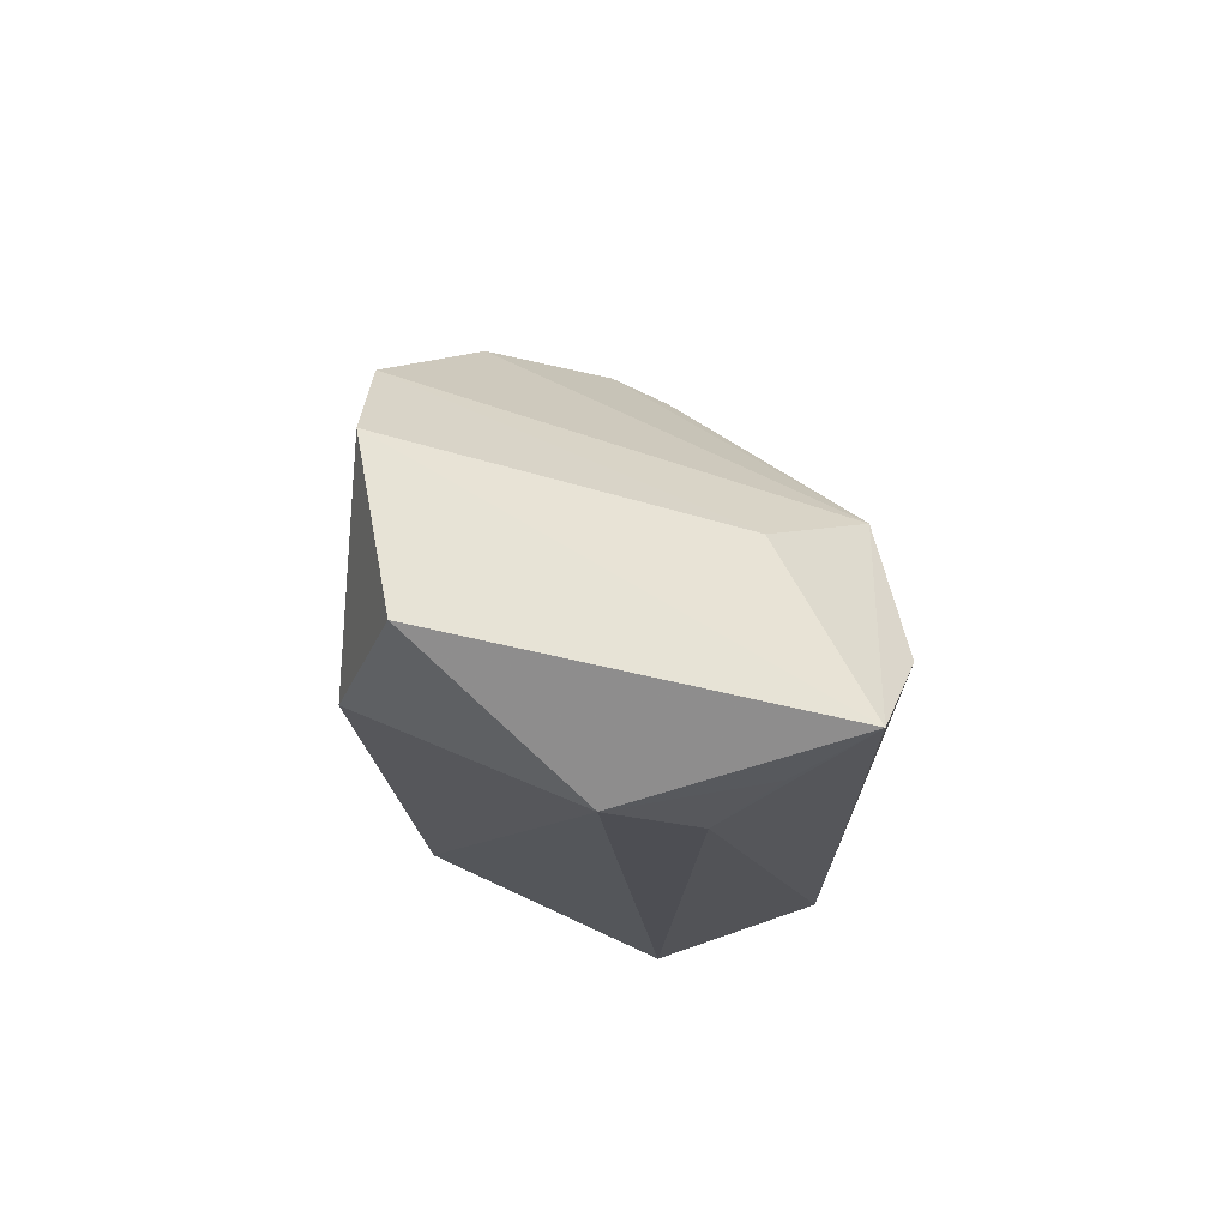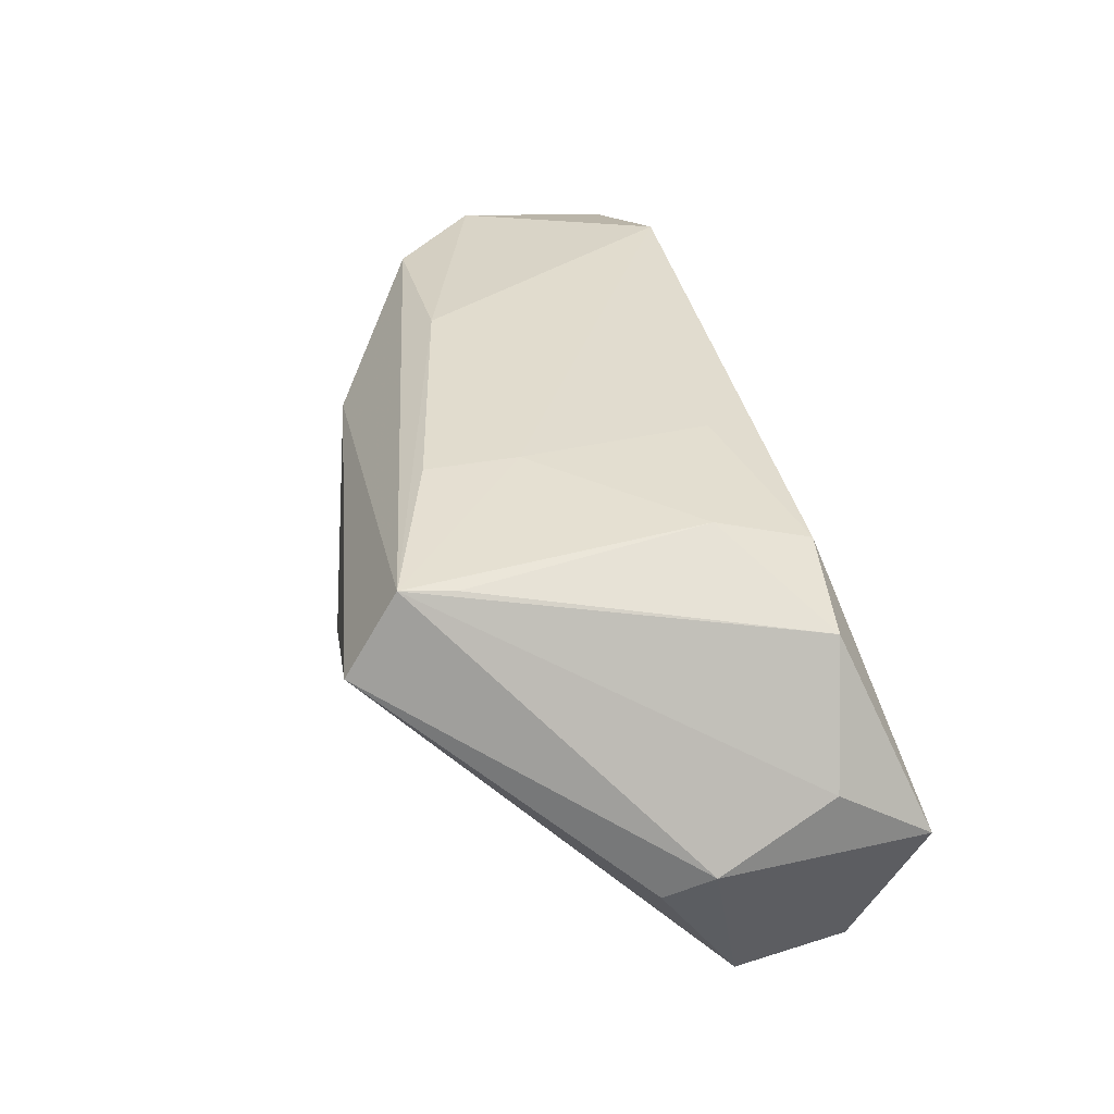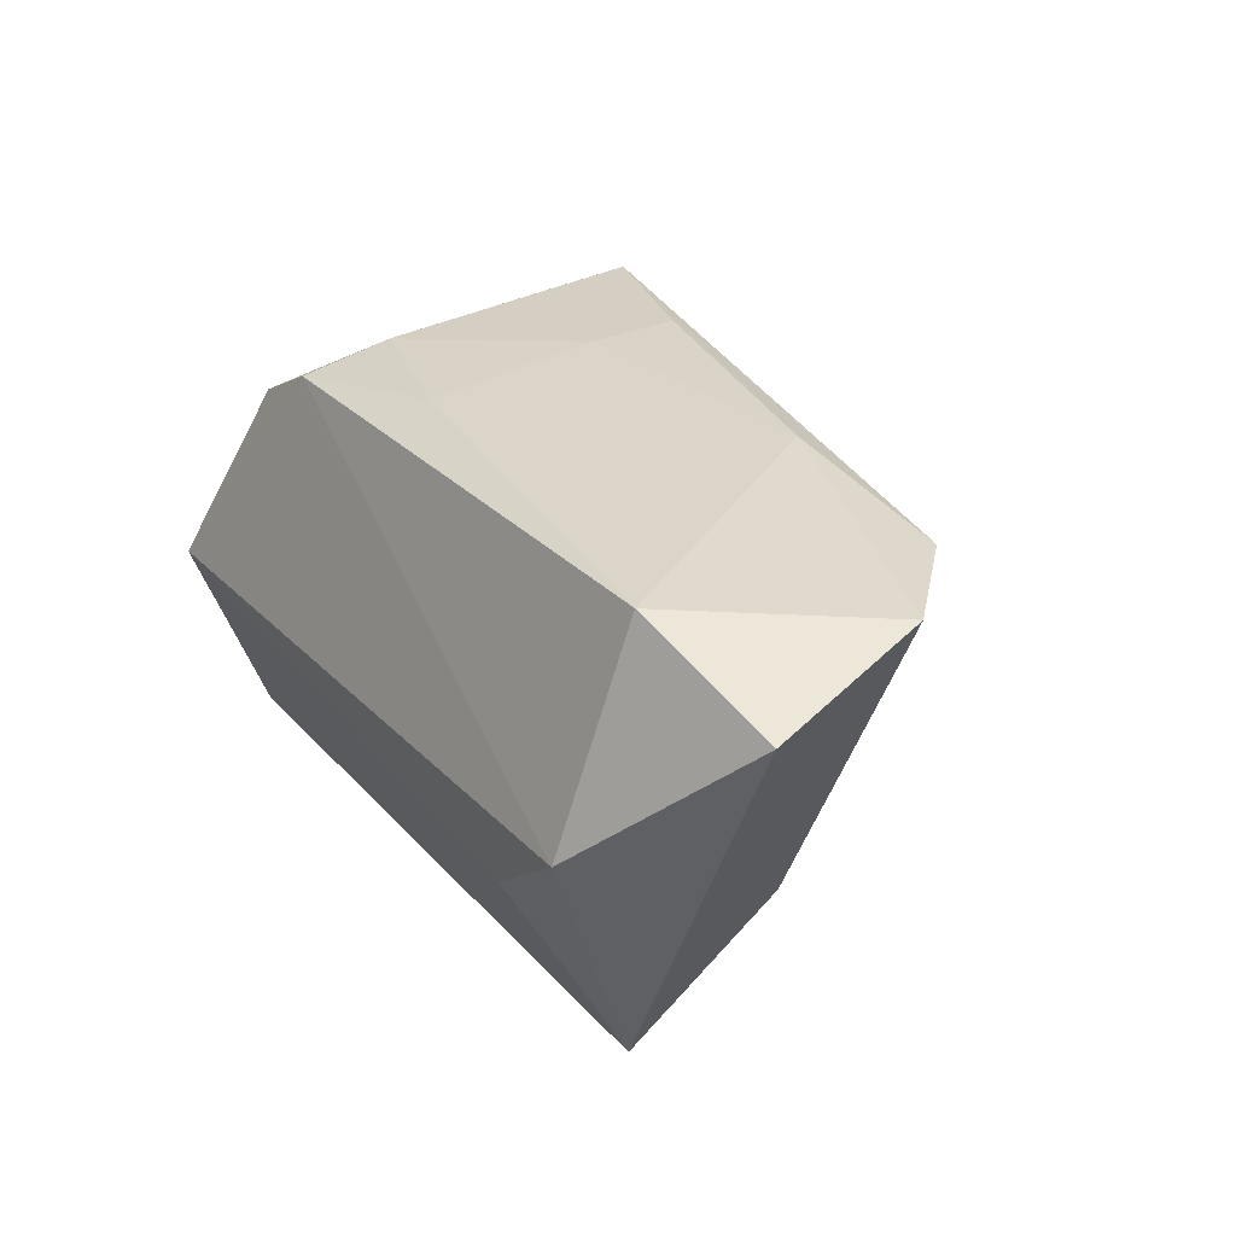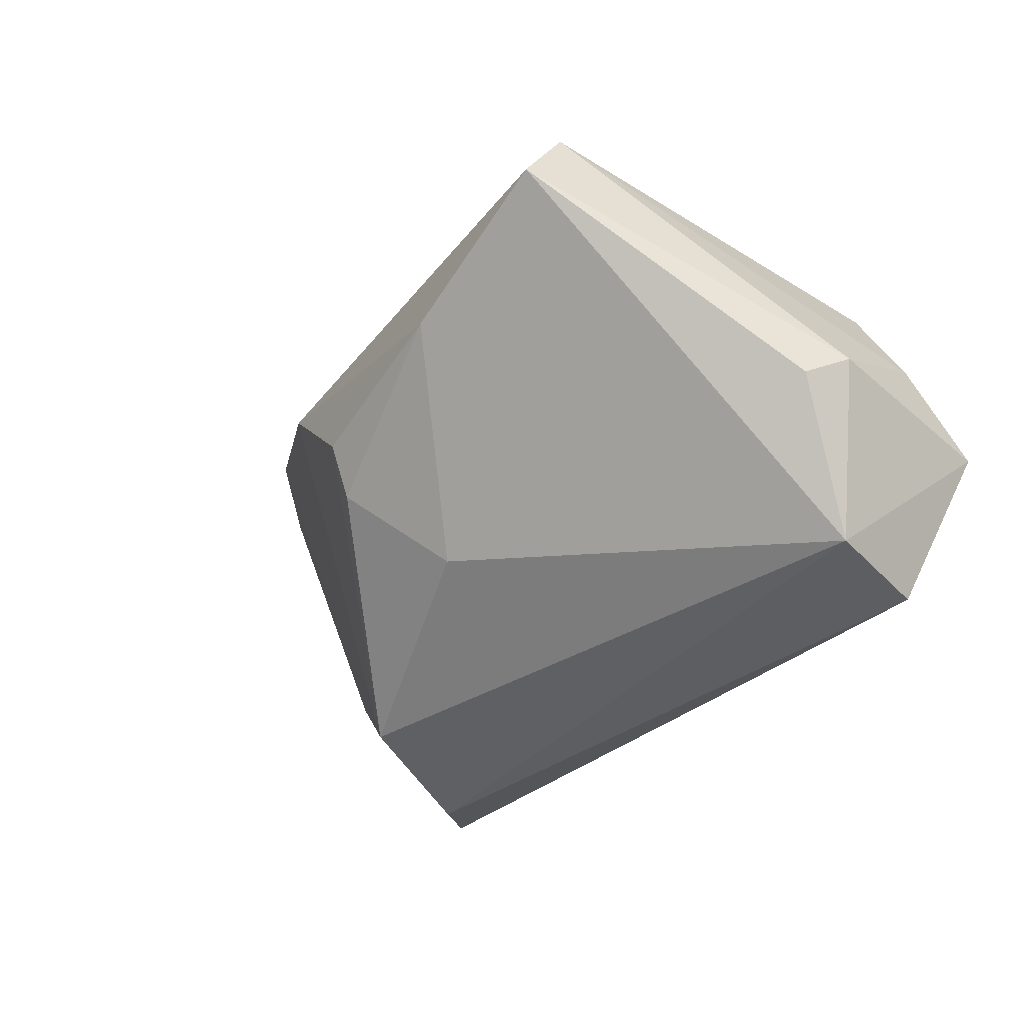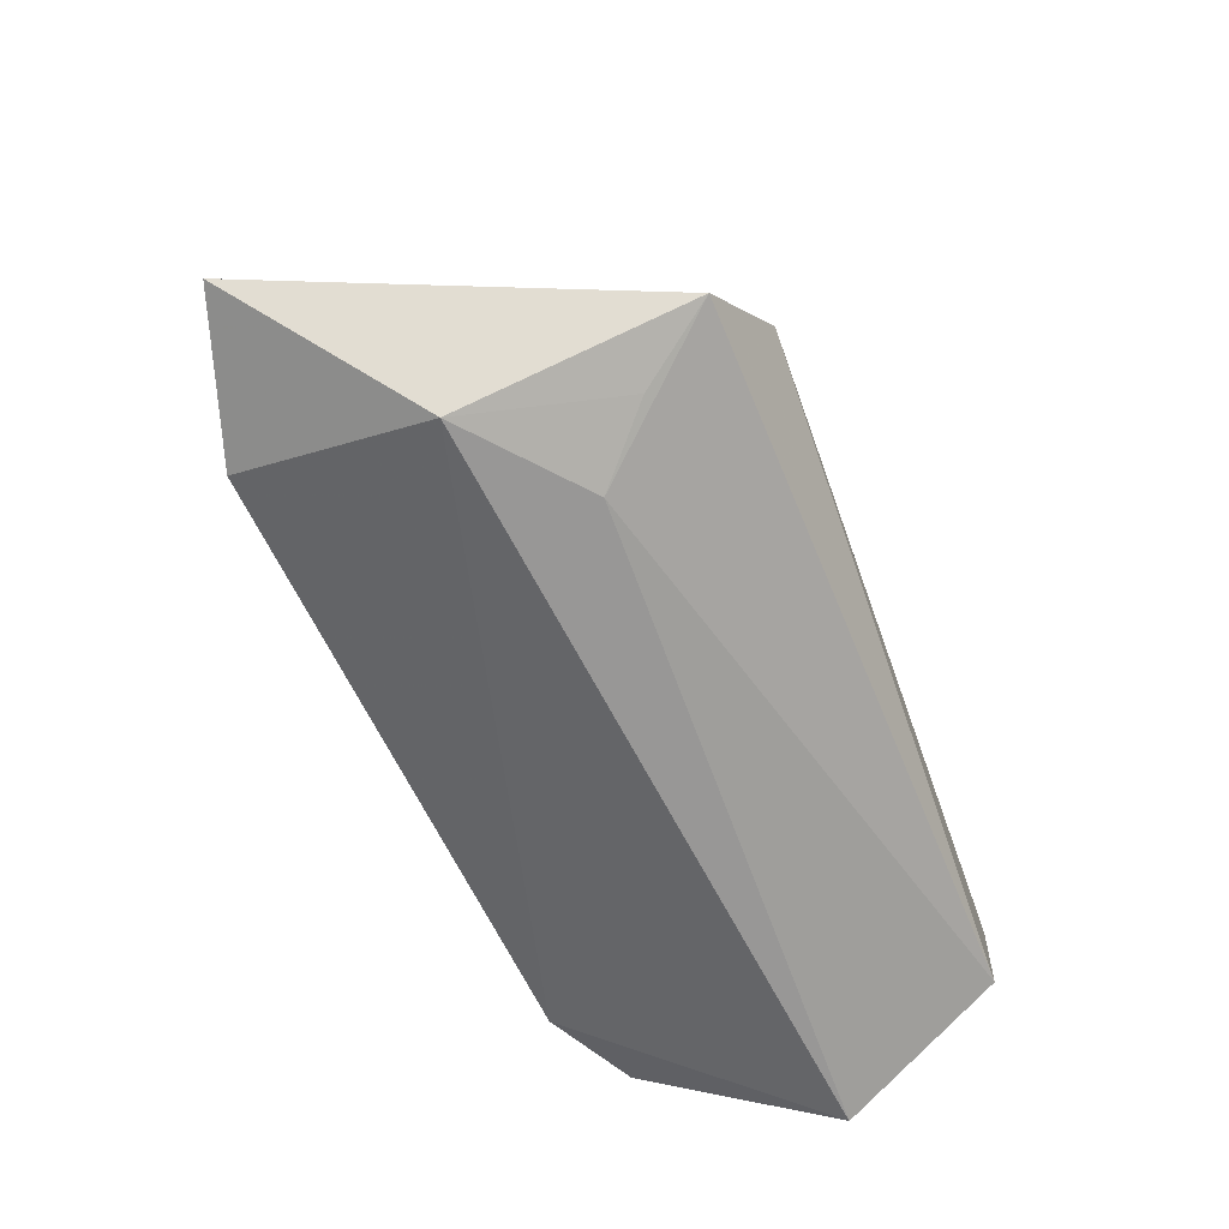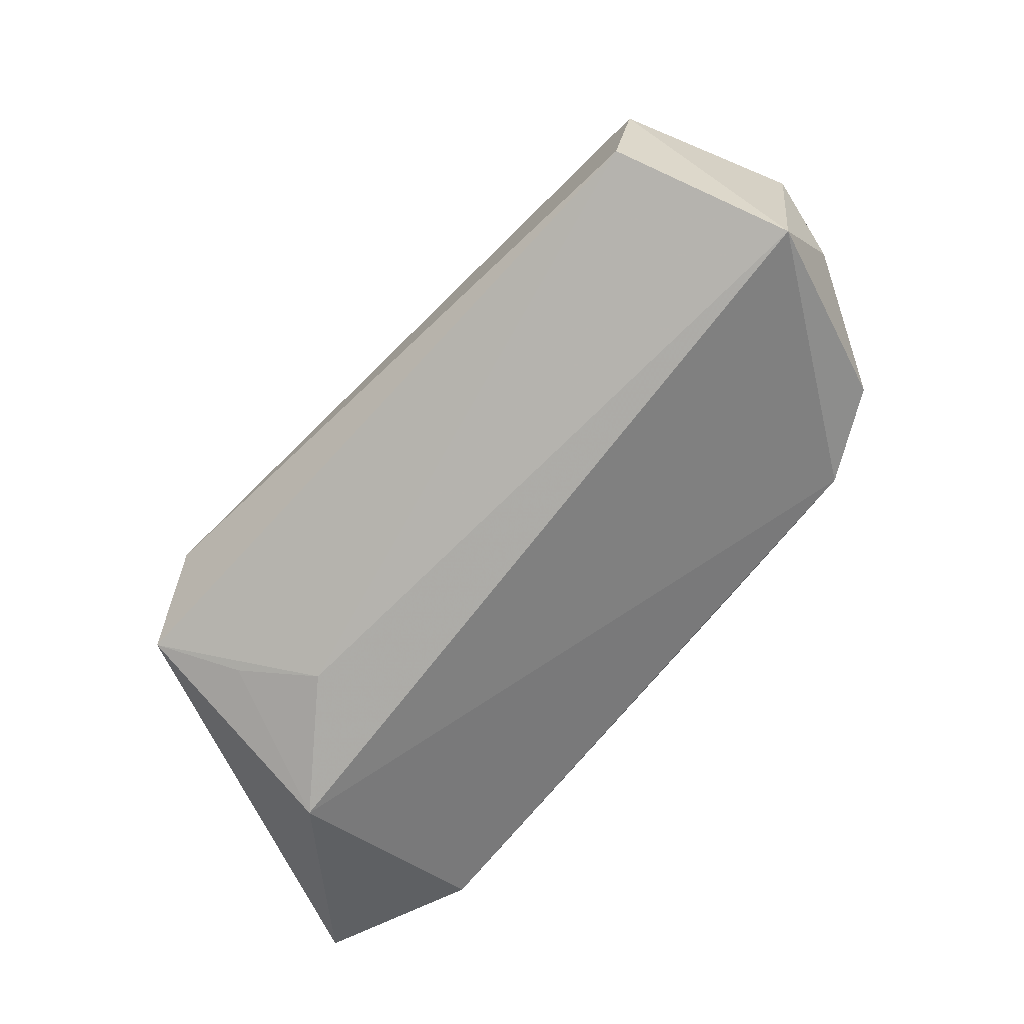
<metadata>
{"format":"obj","ext":"obj","renderer":"f3d","projection":"perspective","resolution":1024,"background":"white","views":[{"elev":-16.7,"azim":86.9,"up":"+Y"},{"elev":30.3,"azim":-101.7,"up":"+Z"},{"elev":32.8,"azim":58.7,"up":"+Z"},{"elev":-38.6,"azim":-129.4,"up":"+Z"},{"elev":-64.5,"azim":109.6,"up":"+Y"},{"elev":-73.2,"azim":-135.6,"up":"+Y"}]}
</metadata>
<code>
v 0.0003277 0.01954 -0.0191
v -0.01299 -0.009993 0.025
v 0.008745 0.03385 -0.0008827
v 0.05718 0.008171 0.02699
v -0.04545 -0.01699 0.01398
v -0.01679 0.02588 0.02471
v -0.04381 -0.02135 -0.03141
v 0.03085 -0.02627 -0.0099
v 0.03899 -0.02278 -0.01717
v -0.03953 0.03858 0.01152
v -0.05341 0.005079 -0.01396
v 0.04291 -0.01644 0.02873
v 0.04566 -0.01872 -0.02659
v 0.01986 0.0191 0.02726
v -0.05357 -0.01537 -0.002515
v 0.04245 0.002798 -0.01513
v -0.04728 -0.006089 -0.03141
v 0.04517 -0.02764 0.002546
v 0.02995 0.008472 -0.02825
v 0.06319 -0.01334 0.02311
v -0.0334 -0.005162 0.0232
v -0.0559 -0.000772 -0.01017
v 0.009668 0.03028 -0.007581
v -0.03903 0.03221 0.0219
v 0.04498 0.01937 0.0259
v -0.05239 -0.02764 -0.01048
v -0.0164 0.01413 0.02498
v 0.02286 0.03114 0.01456
v -0.01549 0.03698 0.002999
v -0.03456 -0.0168 0.02053
v -0.03943 0.02545 0.02135
v 0.03681 -0.009304 -0.03141
f 22 17 26
f 18 30 26
f 17 32 7
f 7 26 17
f 11 17 22
f 19 32 17
f 26 30 5
f 12 18 20
f 30 18 12
f 20 4 12
f 4 14 12
f 13 7 32
f 20 18 13
f 32 19 13
f 13 19 16
f 13 4 20
f 16 4 13
f 8 18 26
f 26 7 8
f 7 13 8
f 17 29 1
f 1 19 17
f 3 29 28
f 28 19 3
f 22 26 15
f 26 5 15
f 22 15 24
f 24 15 5
f 25 14 4
f 25 19 28
f 28 24 25
f 25 24 14
f 16 19 25
f 25 4 16
f 9 13 18
f 18 8 9
f 9 8 13
f 19 1 23
f 23 3 19
f 23 1 29
f 29 3 23
f 21 5 30
f 28 29 10
f 10 24 28
f 10 29 17
f 17 11 10
f 10 11 22
f 22 24 10
f 31 24 5
f 5 21 31
f 31 21 24
f 27 12 14
f 24 21 27
f 12 27 2
f 2 27 21
f 30 12 2
f 2 21 30
f 14 24 6
f 6 27 14
f 24 27 6

</code>
